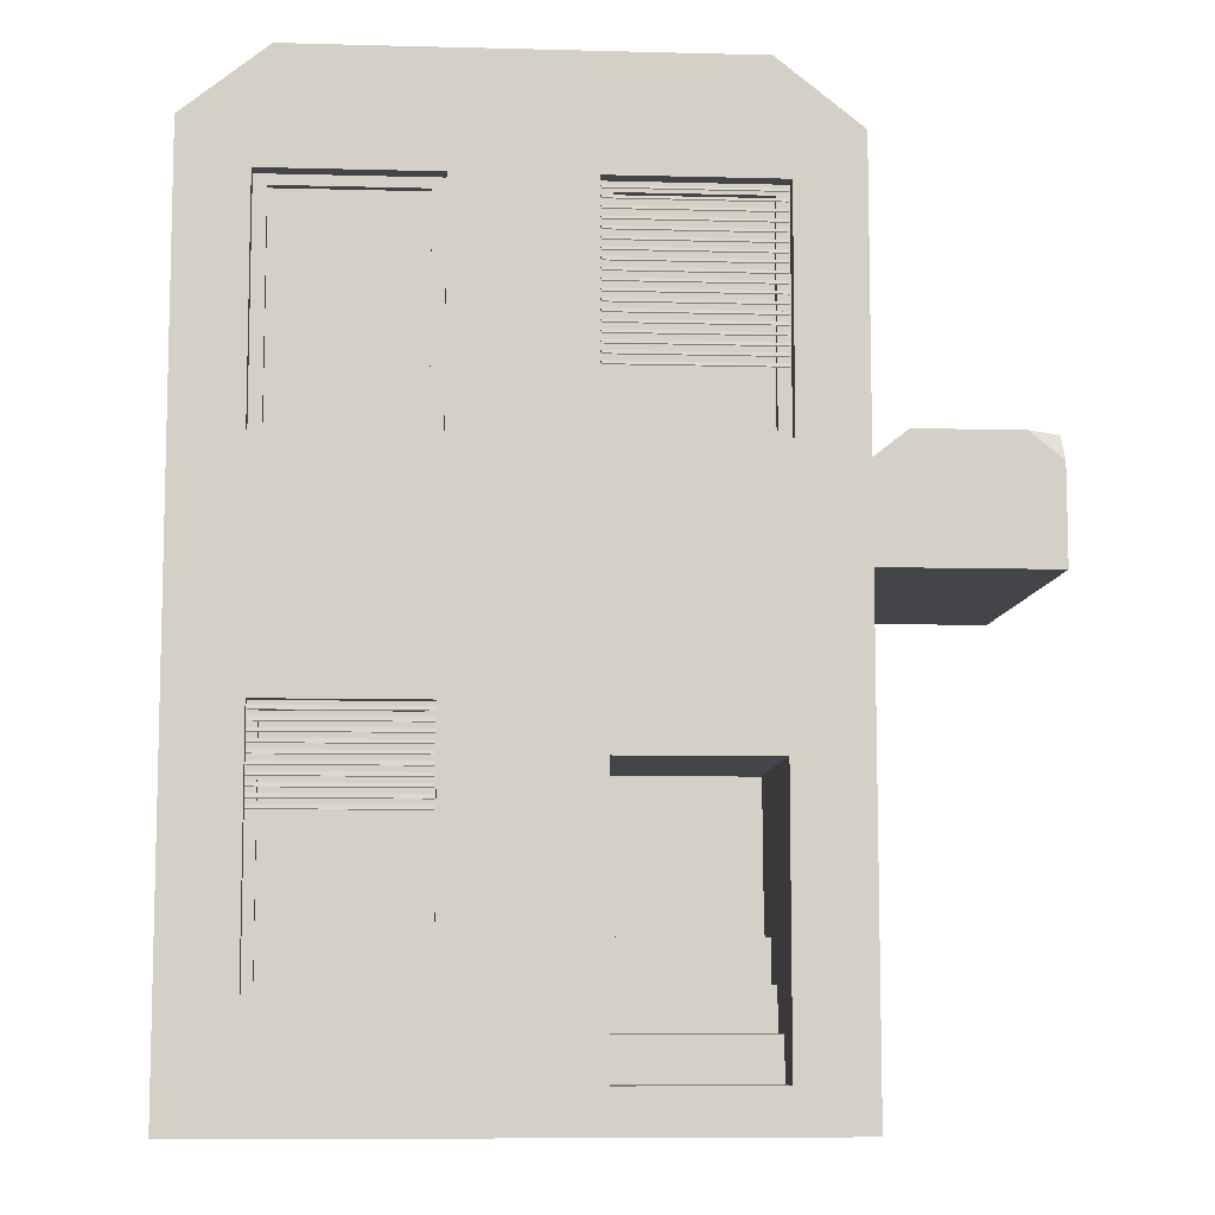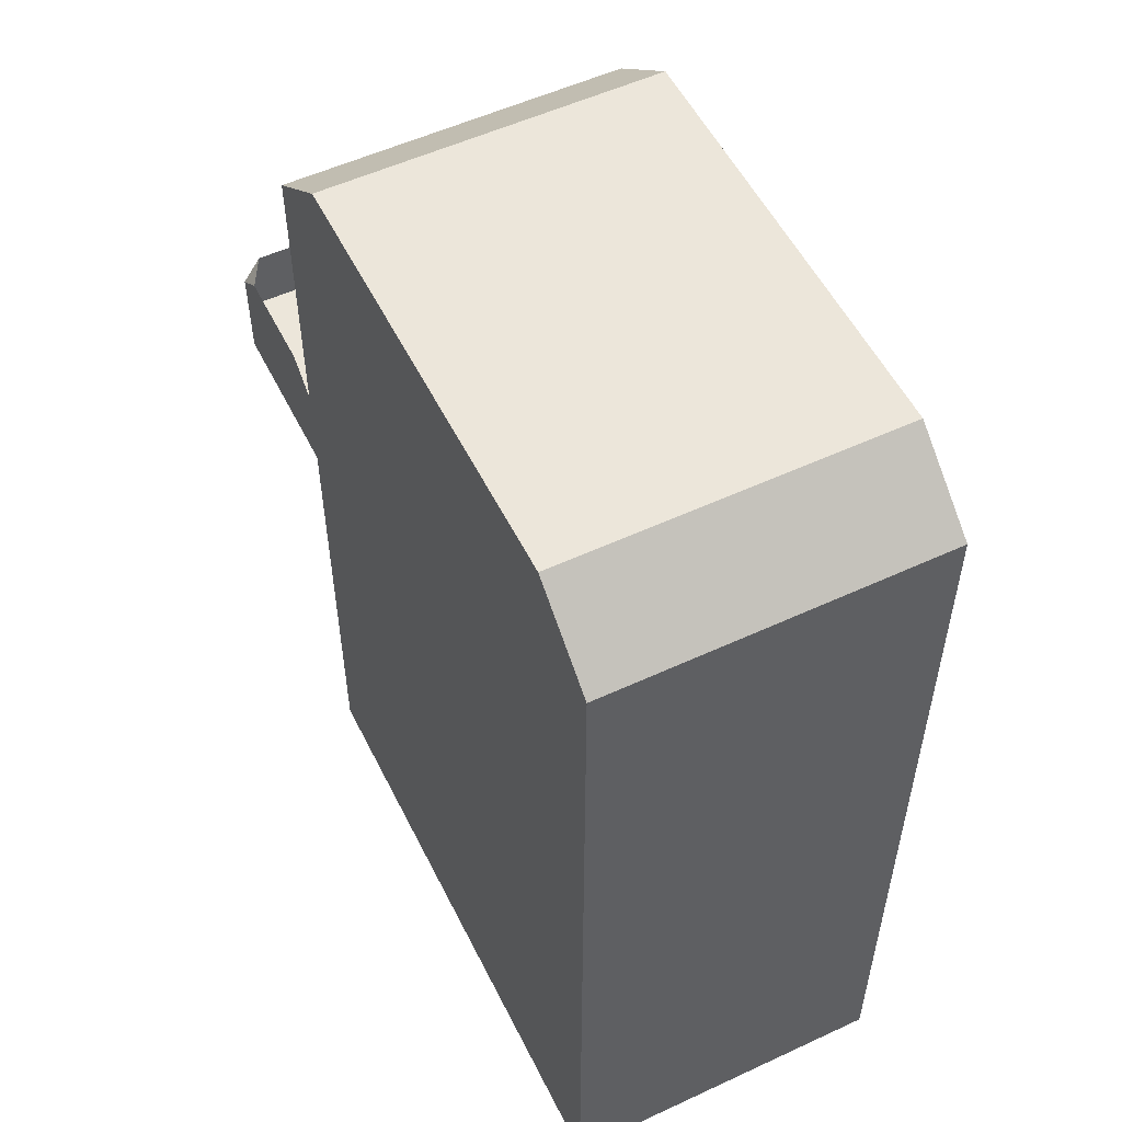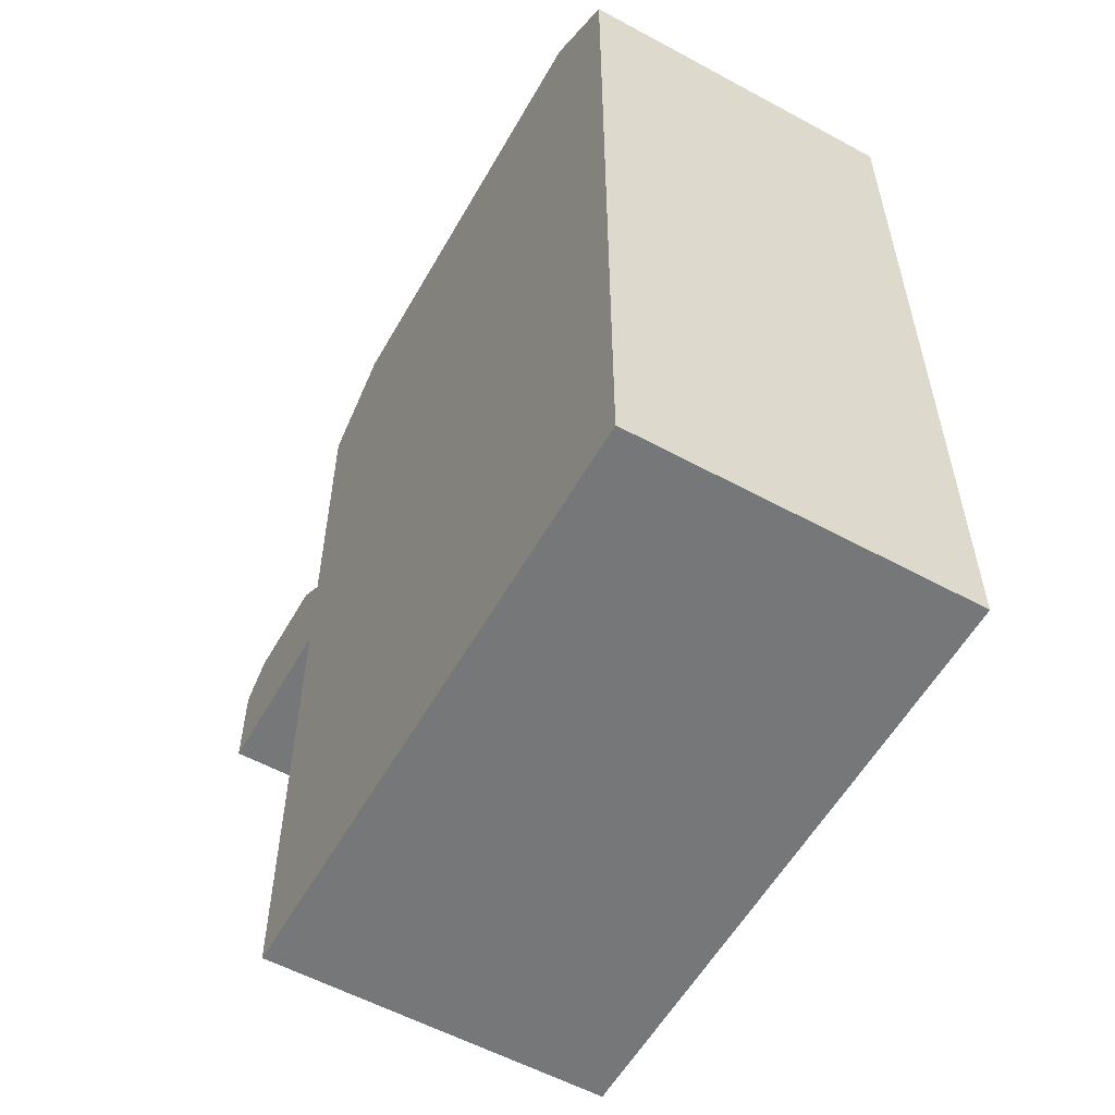
<metadata>
{"format":"obj","ext":"obj","renderer":"f3d","projection":"perspective","resolution":1024,"background":"white","views":[{"elev":-8.6,"azim":176.0,"up":"+Z"},{"elev":54.3,"azim":63.8,"up":"+Z"},{"elev":-57.1,"azim":60.6,"up":"+Z"}]}
</metadata>
<code>
o BalconyBuilding_Cube.049
v 5.664 -3.697 3.195
v 5.664 -3.697 3.241
v 5.664 -3.743 3.195
v 5.664 -3.743 3.241
v 5.646 -3.697 3.195
v 5.646 -3.697 3.241
v 5.646 -3.743 3.195
v 5.646 -3.743 3.241
v 5.604 -3.743 3.241
v 5.604 -3.743 3.195
v 5.604 -3.697 3.195
v 5.604 -3.697 3.241
v 5.646 -3.589 3.241
v 5.646 -3.589 3.195
v 5.604 -3.589 3.241
v 5.604 -3.589 3.195
v 8.381 -4.292 0.05745
v 8.381 -4.292 2.335
v 5.513 -4.292 0.05745
v 5.513 -4.292 2.335
v 8.044 -2.692 0.6136
v 8.044 -2.692 1.779
v 5.868 -2.692 0.07527
v 5.868 -2.692 1.561
v 6.947 -4.292 0.05745
v 6.947 -4.292 2.335
v 6.592 -2.692 0.07527
v 6.592 -2.692 1.561
v 5.513 -2.692 2.335
v 5.513 -2.692 0.05745
v 7.283 -2.692 0.6136
v 7.283 -2.692 1.779
v 5.868 -4.063 1.561
v 5.868 -4.063 0.07527
v 6.592 -4.063 0.07527
v 6.592 -4.063 1.561
v 5.868 -2.919 0.07527
v 6.592 -2.919 0.07527
v 5.868 -3.562 0.07527
v 6.592 -3.562 0.07527
v 6.592 -2.692 0.257
v 5.868 -2.692 0.257
v 5.868 -2.919 0.257
v 6.592 -2.919 0.257
v 5.868 -3.119 0.07527
v 6.592 -3.119 0.07527
v 5.868 -3.119 0.257
v 6.592 -3.119 0.257
v 5.868 -2.919 0.457
v 6.592 -2.919 0.457
v 5.868 -3.119 0.457
v 6.592 -3.119 0.457
v 5.868 -3.319 0.07527
v 6.592 -3.319 0.07527
v 5.868 -3.319 0.257
v 6.592 -3.319 0.257
v 5.868 -3.319 0.457
v 6.592 -3.319 0.457
v 6.592 -3.119 0.657
v 6.592 -3.319 0.657
v 5.868 -3.119 0.657
v 5.868 -3.319 0.657
v 5.868 -3.519 0.07527
v 6.592 -3.519 0.07527
v 5.868 -3.519 0.257
v 6.592 -3.519 0.257
v 5.868 -3.519 0.457
v 6.592 -3.519 0.457
v 5.868 -3.519 0.657
v 6.592 -3.519 0.657
v 5.868 -3.519 0.857
v 5.868 -3.319 0.857
v 6.592 -3.319 0.857
v 6.592 -3.519 0.857
v 5.868 -3.719 0.07527
v 6.592 -3.719 0.07527
v 5.868 -3.719 0.257
v 6.592 -3.719 0.257
v 5.868 -3.719 0.457
v 6.592 -3.719 0.457
v 5.868 -3.719 0.657
v 6.592 -3.719 0.657
v 5.868 -3.719 0.857
v 6.592 -3.719 0.857
v 6.592 -3.519 1.057
v 6.592 -3.719 1.057
v 5.868 -3.519 1.057
v 5.868 -3.719 1.057
v 6.592 -4.063 1.554
v 5.868 -4.063 1.554
v 6.592 -3.562 1.554
v 5.868 -3.562 1.554
v 6.947 -2.692 2.335
v 8.381 -2.692 2.335
v 8.381 -2.692 0.05745
v 6.947 -2.692 0.05745
v 7.332 -2.759 1.741
v 7.996 -2.759 1.741
v 7.996 -2.759 0.652
v 7.332 -2.759 0.652
v 7.283 -2.759 1.779
v 8.044 -2.759 1.779
v 8.044 -2.759 0.6136
v 7.283 -2.759 0.6136
v 7.332 -2.786 1.741
v 7.996 -2.786 1.741
v 7.996 -2.786 0.652
v 7.332 -2.786 0.652
v 6.947 -4.292 4.501
v 6.947 -2.692 4.501
v 6.629 -2.692 2.87
v 5.83 -2.692 2.87
v 5.83 -2.692 3.967
v 6.629 -2.692 3.967
v 8.063 -2.692 2.87
v 7.264 -2.692 2.87
v 7.264 -2.692 3.967
v 8.063 -2.692 3.967
v 5.83 -2.773 2.87
v 6.629 -2.773 2.87
v 6.629 -2.773 3.967
v 5.83 -2.773 3.967
v 7.264 -2.773 2.87
v 8.063 -2.773 2.87
v 8.063 -2.773 3.967
v 7.264 -2.773 3.967
v 6.569 -2.773 2.917
v 5.89 -2.773 2.917
v 5.89 -2.773 3.919
v 6.569 -2.773 3.919
v 8.003 -2.773 2.917
v 7.324 -2.773 2.917
v 7.324 -2.773 3.919
v 8.003 -2.773 3.919
v 5.89 -2.816 2.917
v 6.569 -2.816 2.917
v 6.569 -2.816 3.919
v 5.89 -2.816 3.919
v 7.324 -2.816 2.917
v 8.003 -2.816 2.917
v 8.003 -2.816 3.919
v 7.324 -2.816 3.919
v 5.908 -4.292 4.501
v 5.513 -3.854 3.917
v 5.513 -3.129 3.917
v 5.908 -2.692 4.501
v 5.681 -2.692 4.218
v 7.986 -2.692 4.501
v 8.381 -2.692 4.188
v 8.212 -2.692 4.218
v 8.381 -4.292 4.188
v 7.986 -4.292 4.501
v 5.513 -3.854 2.61
v 5.513 -3.129 2.61
v 4.709 -4.292 2.335
v 4.709 -2.692 2.335
v 4.709 -4.292 2.613
v 4.709 -2.692 2.613
v 5.513 -4.292 2.792
v 5.357 -4.292 2.916
v 5.513 -2.692 2.792
v 5.357 -2.692 2.916
v 4.866 -4.292 2.916
v 4.709 -4.292 2.792
v 4.709 -4.204 2.916
v 4.709 -2.779 2.916
v 4.709 -2.692 2.792
v 4.866 -2.692 2.916
v 5.513 -2.692 4.188
v 5.513 -4.292 4.188
v 5.513 -4.292 2.613
v 5.513 -2.692 2.613
v 5.608 -3.181 3.842
v 5.608 -3.802 3.842
v 5.608 -3.802 2.685
v 5.608 -3.181 2.685
v 5.608 -3.129 3.917
v 5.608 -3.854 3.917
v 5.608 -3.854 2.61
v 5.608 -3.129 2.61
v 5.644 -3.181 3.842
v 5.644 -3.802 3.842
v 5.644 -3.802 2.685
v 5.644 -3.181 2.685
f 1 2 4 3
f 3 4 8 7
f 8 6 12 9
f 5 6 2 1
f 3 7 5 1
f 8 4 2 6
f 10 9 12 11
f 7 8 9 10
f 12 6 13 15
f 5 7 10 11
f 13 14 16 15
f 5 11 16 14
f 11 12 15 16
f 6 5 14 13
f 25 26 20 19
f 19 20 29 30
f 31 32 101 104
f 25 96 95 17
f 114 111 120 121
f 113 114 121 122
f 19 30 96 25
f 17 18 26 25
f 23 27 96 30
f 28 24 29 93
f 34 33 36 35
f 23 24 33 34 37
f 38 37 34 35
f 28 27 38 35 36
f 27 23 42 41
f 34 90 92 39
f 24 28 36 33
f 23 37 43 42
f 43 37 45 47
f 38 27 41 44
f 47 45 53 55
f 37 38 46 45
f 38 44 48 46
f 48 44 50 52
f 43 47 51 49
f 48 52 58 56
f 44 43 49 50
f 55 53 63 65
f 57 55 65 67
f 45 46 54 53
f 52 51 61 59
f 51 47 55 57
f 46 48 56 54
f 62 57 67 69
f 51 57 62 61
f 58 52 59 60
f 68 70 82 80
f 84 74 85 86
f 70 74 84 82
f 53 54 64 63
f 58 60 70 68
f 56 58 68 66
f 70 60 73 74
f 54 56 66 64
f 63 64 76 75
f 60 62 72 73
f 62 69 71 72
f 75 76 78 77
f 77 78 80 79
f 79 80 82 81
f 81 82 84 83
f 71 69 81 83
f 66 68 80 78
f 65 63 75 77
f 69 67 79 81
f 67 65 77 79
f 64 66 78 76
f 85 87 88 86
f 83 84 86 88
f 74 71 87 85
f 71 83 88 87
f 89 91 92 90
f 39 92 91 40
f 35 89 90 34
f 40 91 89 35
f 22 32 93 94
f 31 21 95 96
f 22 21 103 102
f 21 31 104 103
f 32 22 102 101
f 145 154 180 177
f 146 143 109 110
f 147 146 110 114 113
f 93 29 112 111
f 110 148 150 118 117
f 94 93 116 115
f 110 109 152 148
f 26 18 151 152 109
f 116 117 126 123
f 115 116 123 124
f 112 113 122 119
f 117 118 125 126
f 111 112 119 120
f 118 115 124 125
f 169 146 147
f 148 149 150
f 143 146 169 170
f 148 152 151 149
f 20 26 109 143 170 171
f 171 172 158 157
f 158 167 168 162 161 172
f 157 164 165 166 167 158
f 157 171 159 160 163 164
f 145 144 170 169
f 153 154 172 171
f 144 145 177 178
f 154 153 179 180
f 153 144 178 179
f 173 174 178 177
f 174 175 179 178
f 176 173 177 180
f 175 176 180 179
f 95 94 18 17
f 24 23 30 29
f 27 28 93 96
f 41 42 43 44
f 50 49 51 52
f 59 61 62 60
f 73 72 71 74
f 21 22 94 95
f 32 31 96 93
f 18 94 149 151
f 150 149 94 115 118
f 29 172 169 147 113 112
f 110 93 111 114
f 93 110 117 116
f 172 29 156 158
f 156 155 157 158
f 29 20 155 156
f 20 171 157 155
f 163 165 164
f 166 168 167
f 144 153 171 170
f 154 145 169 172
f 108 105 106 107
f 136 135 138 137
f 140 139 142 141
f 99 100 108 107
f 98 97 101 102
f 99 98 102 103
f 100 99 103 104
f 97 100 104 101
f 97 98 106 105
f 100 97 105 108
f 98 99 107 106
f 133 134 141 142
f 128 129 138 135
f 120 119 128 127
f 119 122 129 128
f 122 121 130 129
f 121 120 127 130
f 124 123 132 131
f 123 126 133 132
f 126 125 134 133
f 125 124 131 134
f 127 128 135 136
f 134 131 140 141
f 129 130 137 138
f 130 127 136 137
f 132 133 142 139
f 131 132 139 140
f 176 175 183 184
f 175 174 182 183
f 173 176 184 181
f 174 173 181 182
f 184 183 182 181
o Blind5_Cube.024
v 5.844 -2.736 3.934
v 6.625 -2.736 3.934
v 5.844 -2.714 3.916
v 6.625 -2.714 3.916
v 5.844 -2.733 3.938
v 6.625 -2.733 3.938
v 5.844 -2.711 3.92
v 6.625 -2.711 3.92
v 5.844 -2.736 3.89
v 6.625 -2.736 3.89
v 5.844 -2.714 3.872
v 6.625 -2.714 3.872
v 5.844 -2.733 3.894
v 6.625 -2.733 3.894
v 5.844 -2.711 3.876
v 6.625 -2.711 3.876
v 5.844 -2.736 3.846
v 6.625 -2.736 3.846
v 5.844 -2.714 3.828
v 6.625 -2.714 3.828
v 5.844 -2.733 3.85
v 6.625 -2.733 3.85
v 5.844 -2.711 3.832
v 6.625 -2.711 3.832
v 5.844 -2.736 3.802
v 6.625 -2.736 3.802
v 5.844 -2.714 3.784
v 6.625 -2.714 3.784
v 5.844 -2.733 3.806
v 6.625 -2.733 3.806
v 5.844 -2.711 3.788
v 6.625 -2.711 3.788
v 5.844 -2.736 3.758
v 6.625 -2.736 3.758
v 5.844 -2.714 3.74
v 6.625 -2.714 3.74
v 5.844 -2.733 3.762
v 6.625 -2.733 3.762
v 5.844 -2.711 3.744
v 6.625 -2.711 3.744
v 5.844 -2.736 3.714
v 6.625 -2.736 3.714
v 5.844 -2.714 3.696
v 6.625 -2.714 3.696
v 5.844 -2.733 3.718
v 6.625 -2.733 3.718
v 5.844 -2.711 3.7
v 6.625 -2.711 3.7
v 5.844 -2.736 3.67
v 6.625 -2.736 3.67
v 5.844 -2.714 3.652
v 6.625 -2.714 3.652
v 5.844 -2.733 3.674
v 6.625 -2.733 3.674
v 5.844 -2.711 3.656
v 6.625 -2.711 3.656
v 5.844 -2.736 3.626
v 6.625 -2.736 3.626
v 5.844 -2.714 3.608
v 6.625 -2.714 3.608
v 5.844 -2.733 3.63
v 6.625 -2.733 3.63
v 5.844 -2.711 3.612
v 6.625 -2.711 3.612
v 5.844 -2.736 3.582
v 6.625 -2.736 3.582
v 5.844 -2.714 3.564
v 6.625 -2.714 3.564
v 5.844 -2.733 3.586
v 6.625 -2.733 3.586
v 5.844 -2.711 3.568
v 6.625 -2.711 3.568
v 5.844 -2.736 3.538
v 6.625 -2.736 3.538
v 5.844 -2.714 3.52
v 6.625 -2.714 3.52
v 5.844 -2.733 3.542
v 6.625 -2.733 3.542
v 5.844 -2.711 3.524
v 6.625 -2.711 3.524
v 5.844 -2.736 3.494
v 6.625 -2.736 3.494
v 5.844 -2.714 3.476
v 6.625 -2.714 3.476
v 5.844 -2.733 3.498
v 6.625 -2.733 3.498
v 5.844 -2.711 3.48
v 6.625 -2.711 3.48
v 5.844 -2.736 3.45
v 6.625 -2.736 3.45
v 5.844 -2.714 3.432
v 6.625 -2.714 3.432
v 5.844 -2.733 3.454
v 6.625 -2.733 3.454
v 5.844 -2.711 3.436
v 6.625 -2.711 3.436
v 5.844 -2.736 3.406
v 6.625 -2.736 3.406
v 5.844 -2.714 3.388
v 6.625 -2.714 3.388
v 5.844 -2.733 3.41
v 6.625 -2.733 3.41
v 5.844 -2.711 3.392
v 6.625 -2.711 3.392
v 5.844 -2.736 3.362
v 6.625 -2.736 3.362
v 5.844 -2.714 3.344
v 6.625 -2.714 3.344
v 5.844 -2.733 3.366
v 6.625 -2.733 3.366
v 5.844 -2.711 3.348
v 6.625 -2.711 3.348
v 5.844 -2.736 3.318
v 6.625 -2.736 3.318
v 5.844 -2.714 3.3
v 6.625 -2.714 3.3
v 5.844 -2.733 3.322
v 6.625 -2.733 3.322
v 5.844 -2.711 3.304
v 6.625 -2.711 3.304
v 5.844 -2.736 3.274
v 6.625 -2.736 3.274
v 5.844 -2.714 3.256
v 6.625 -2.714 3.256
v 5.844 -2.733 3.278
v 6.625 -2.733 3.278
v 5.844 -2.711 3.26
v 6.625 -2.711 3.26
v 5.844 -2.736 3.23
v 6.625 -2.736 3.23
v 5.844 -2.714 3.212
v 6.625 -2.714 3.212
v 5.844 -2.733 3.234
v 6.625 -2.733 3.234
v 5.844 -2.711 3.216
v 6.625 -2.711 3.216
v 5.844 -2.736 3.186
v 6.625 -2.736 3.186
v 5.844 -2.714 3.168
v 6.625 -2.714 3.168
v 5.844 -2.733 3.19
v 6.625 -2.733 3.19
v 5.844 -2.711 3.172
v 6.625 -2.711 3.172
f 185 187 188 186
f 189 190 192 191
f 185 186 190 189
f 188 187 191 192
f 186 188 192 190
f 187 185 189 191
f 193 195 196 194
f 197 198 200 199
f 193 194 198 197
f 196 195 199 200
f 194 196 200 198
f 195 193 197 199
f 201 203 204 202
f 205 206 208 207
f 201 202 206 205
f 204 203 207 208
f 202 204 208 206
f 203 201 205 207
f 209 211 212 210
f 213 214 216 215
f 209 210 214 213
f 212 211 215 216
f 210 212 216 214
f 211 209 213 215
f 217 219 220 218
f 221 222 224 223
f 217 218 222 221
f 220 219 223 224
f 218 220 224 222
f 219 217 221 223
f 225 227 228 226
f 229 230 232 231
f 225 226 230 229
f 228 227 231 232
f 226 228 232 230
f 227 225 229 231
f 233 235 236 234
f 237 238 240 239
f 233 234 238 237
f 236 235 239 240
f 234 236 240 238
f 235 233 237 239
f 241 243 244 242
f 245 246 248 247
f 241 242 246 245
f 244 243 247 248
f 242 244 248 246
f 243 241 245 247
f 249 251 252 250
f 253 254 256 255
f 249 250 254 253
f 252 251 255 256
f 250 252 256 254
f 251 249 253 255
f 257 259 260 258
f 261 262 264 263
f 257 258 262 261
f 260 259 263 264
f 258 260 264 262
f 259 257 261 263
f 265 267 268 266
f 269 270 272 271
f 265 266 270 269
f 268 267 271 272
f 266 268 272 270
f 267 265 269 271
f 273 275 276 274
f 277 278 280 279
f 273 274 278 277
f 276 275 279 280
f 274 276 280 278
f 275 273 277 279
f 281 283 284 282
f 285 286 288 287
f 281 282 286 285
f 284 283 287 288
f 282 284 288 286
f 283 281 285 287
f 289 291 292 290
f 293 294 296 295
f 289 290 294 293
f 292 291 295 296
f 290 292 296 294
f 291 289 293 295
f 297 299 300 298
f 301 302 304 303
f 297 298 302 301
f 300 299 303 304
f 298 300 304 302
f 299 297 301 303
f 305 307 308 306
f 309 310 312 311
f 305 306 310 309
f 308 307 311 312
f 306 308 312 310
f 307 305 309 311
f 313 315 316 314
f 317 318 320 319
f 313 314 318 317
f 316 315 319 320
f 314 316 320 318
f 315 313 317 319
f 321 323 324 322
f 325 326 328 327
f 321 322 326 325
f 324 323 327 328
f 322 324 328 326
f 323 321 325 327
o Blind6_Cube.039
v 7.29 -2.736 1.753
v 8.04 -2.736 1.753
v 7.29 -2.714 1.735
v 8.04 -2.714 1.735
v 7.29 -2.733 1.757
v 8.04 -2.733 1.757
v 7.29 -2.711 1.738
v 8.04 -2.711 1.738
v 7.29 -2.736 1.709
v 8.04 -2.736 1.709
v 7.29 -2.714 1.691
v 8.04 -2.714 1.691
v 7.29 -2.733 1.713
v 8.04 -2.733 1.713
v 7.29 -2.711 1.694
v 8.04 -2.711 1.694
v 7.29 -2.736 1.665
v 8.04 -2.736 1.665
v 7.29 -2.714 1.647
v 8.04 -2.714 1.647
v 7.29 -2.733 1.669
v 8.04 -2.733 1.669
v 7.29 -2.711 1.65
v 8.04 -2.711 1.65
v 7.29 -2.736 1.621
v 8.04 -2.736 1.621
v 7.29 -2.714 1.603
v 8.04 -2.714 1.603
v 7.29 -2.733 1.625
v 8.04 -2.733 1.625
v 7.29 -2.711 1.606
v 8.04 -2.711 1.606
v 7.29 -2.736 1.577
v 8.04 -2.736 1.577
v 7.29 -2.714 1.559
v 8.04 -2.714 1.559
v 7.29 -2.733 1.581
v 8.04 -2.733 1.581
v 7.29 -2.711 1.562
v 8.04 -2.711 1.562
v 7.29 -2.736 1.533
v 8.04 -2.736 1.533
v 7.29 -2.714 1.515
v 8.04 -2.714 1.515
v 7.29 -2.733 1.537
v 8.04 -2.733 1.537
v 7.29 -2.711 1.518
v 8.04 -2.711 1.518
v 7.29 -2.736 1.489
v 8.04 -2.736 1.489
v 7.29 -2.714 1.471
v 8.04 -2.714 1.471
v 7.29 -2.733 1.493
v 8.04 -2.733 1.493
v 7.29 -2.711 1.474
v 8.04 -2.711 1.474
v 7.29 -2.736 1.445
v 8.04 -2.736 1.445
v 7.29 -2.714 1.427
v 8.04 -2.714 1.427
v 7.29 -2.733 1.449
v 8.04 -2.733 1.449
v 7.29 -2.711 1.43
v 8.04 -2.711 1.43
v 7.29 -2.736 1.401
v 8.04 -2.736 1.401
v 7.29 -2.714 1.383
v 8.04 -2.714 1.383
v 7.29 -2.733 1.405
v 8.04 -2.733 1.405
v 7.29 -2.711 1.386
v 8.04 -2.711 1.386
v 7.29 -2.736 1.357
v 8.04 -2.736 1.357
v 7.29 -2.714 1.339
v 8.04 -2.714 1.339
v 7.29 -2.733 1.361
v 8.04 -2.733 1.361
v 7.29 -2.711 1.342
v 8.04 -2.711 1.342
f 329 331 332 330
f 333 334 336 335
f 329 330 334 333
f 332 331 335 336
f 330 332 336 334
f 331 329 333 335
f 337 339 340 338
f 341 342 344 343
f 337 338 342 341
f 340 339 343 344
f 338 340 344 342
f 339 337 341 343
f 345 347 348 346
f 349 350 352 351
f 345 346 350 349
f 348 347 351 352
f 346 348 352 350
f 347 345 349 351
f 353 355 356 354
f 357 358 360 359
f 353 354 358 357
f 356 355 359 360
f 354 356 360 358
f 355 353 357 359
f 361 363 364 362
f 365 366 368 367
f 361 362 366 365
f 364 363 367 368
f 362 364 368 366
f 363 361 365 367
f 369 371 372 370
f 373 374 376 375
f 369 370 374 373
f 372 371 375 376
f 370 372 376 374
f 371 369 373 375
f 377 379 380 378
f 381 382 384 383
f 377 378 382 381
f 380 379 383 384
f 378 380 384 382
f 379 377 381 383
f 385 387 388 386
f 389 390 392 391
f 385 386 390 389
f 388 387 391 392
f 386 388 392 390
f 387 385 389 391
f 393 395 396 394
f 397 398 400 399
f 393 394 398 397
f 396 395 399 400
f 394 396 400 398
f 395 393 397 399
f 401 403 404 402
f 405 406 408 407
f 401 402 406 405
f 404 403 407 408
f 402 404 408 406
f 403 401 405 407

</code>
